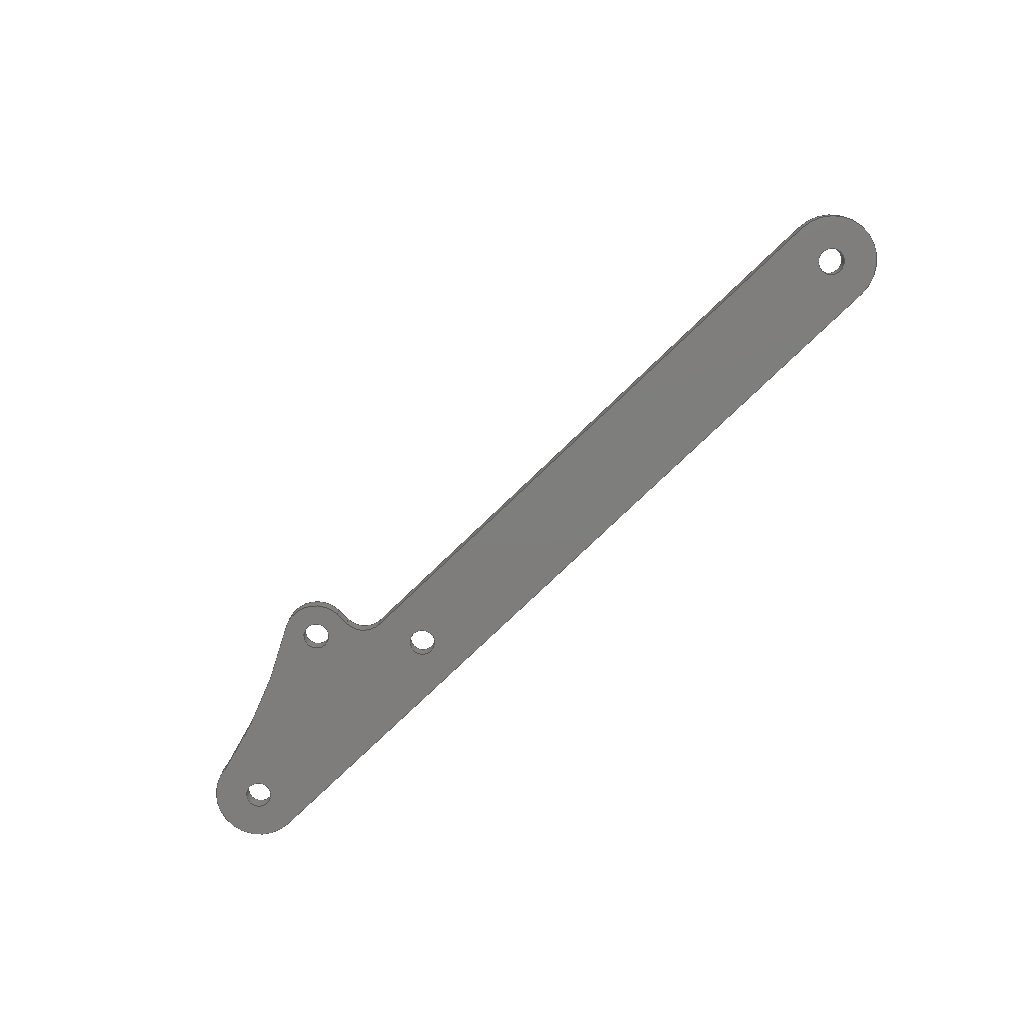
<metadata>
{"format":"step","ext":"step","renderer":"f3d","projection":"perspective","resolution":1024,"background":"white","views":[{"elev":-77.5,"azim":-136.2,"up":"+Y"}]}
</metadata>
<code>
ISO-10303-21;
DATA;
#1=MECHANICAL_DESIGN_GEOMETRIC_PRESENTATION_REPRESENTATION('',(#4),#472);
#2=SHAPE_REPRESENTATION_RELATIONSHIP('SRR','None',#479,#3);
#3=ADVANCED_BREP_SHAPE_REPRESENTATION('',(#5),#471);
#4=STYLED_ITEM('',(#489),#5);
#5=MANIFOLD_SOLID_BREP('Body1',#264);
#6=FACE_BOUND('',#46,.T.);
#7=FACE_BOUND('',#47,.T.);
#8=FACE_BOUND('',#48,.T.);
#9=FACE_BOUND('',#49,.T.);
#10=FACE_BOUND('',#51,.T.);
#11=FACE_BOUND('',#52,.T.);
#12=FACE_BOUND('',#53,.T.);
#13=FACE_BOUND('',#54,.T.);
#14=PLANE('',#293);
#15=PLANE('',#303);
#16=PLANE('',#307);
#17=PLANE('',#308);
#18=PLANE('',#309);
#19=FACE_OUTER_BOUND('',#33,.T.);
#20=FACE_OUTER_BOUND('',#34,.T.);
#21=FACE_OUTER_BOUND('',#35,.T.);
#22=FACE_OUTER_BOUND('',#36,.T.);
#23=FACE_OUTER_BOUND('',#37,.T.);
#24=FACE_OUTER_BOUND('',#38,.T.);
#25=FACE_OUTER_BOUND('',#39,.T.);
#26=FACE_OUTER_BOUND('',#40,.T.);
#27=FACE_OUTER_BOUND('',#41,.T.);
#28=FACE_OUTER_BOUND('',#42,.T.);
#29=FACE_OUTER_BOUND('',#43,.T.);
#30=FACE_OUTER_BOUND('',#44,.T.);
#31=FACE_OUTER_BOUND('',#45,.T.);
#32=FACE_OUTER_BOUND('',#50,.T.);
#33=EDGE_LOOP('',(#169,#170,#171,#172));
#34=EDGE_LOOP('',(#173,#174,#175,#176));
#35=EDGE_LOOP('',(#177,#178,#179,#180));
#36=EDGE_LOOP('',(#181,#182,#183,#184));
#37=EDGE_LOOP('',(#185,#186,#187,#188));
#38=EDGE_LOOP('',(#189,#190,#191,#192));
#39=EDGE_LOOP('',(#193,#194,#195,#196));
#40=EDGE_LOOP('',(#197,#198,#199,#200));
#41=EDGE_LOOP('',(#201,#202,#203,#204));
#42=EDGE_LOOP('',(#205,#206,#207,#208));
#43=EDGE_LOOP('',(#209,#210,#211,#212));
#44=EDGE_LOOP('',(#213,#214,#215,#216));
#45=EDGE_LOOP('',(#217,#218,#219,#220,#221,#222,#223,#224));
#46=EDGE_LOOP('',(#225));
#47=EDGE_LOOP('',(#226));
#48=EDGE_LOOP('',(#227));
#49=EDGE_LOOP('',(#228));
#50=EDGE_LOOP('',(#229,#230,#231,#232,#233,#234,#235,#236));
#51=EDGE_LOOP('',(#237));
#52=EDGE_LOOP('',(#238));
#53=EDGE_LOOP('',(#239));
#54=EDGE_LOOP('',(#240));
#55=LINE('',#399,#73);
#56=LINE('',#405,#74);
#57=LINE('',#411,#75);
#58=LINE('',#417,#76);
#59=LINE('',#424,#77);
#60=LINE('',#427,#78);
#61=LINE('',#430,#79);
#62=LINE('',#432,#80);
#63=LINE('',#433,#81);
#64=LINE('',#439,#82);
#65=LINE('',#445,#83);
#66=LINE('',#451,#84);
#67=LINE('',#454,#85);
#68=LINE('',#456,#86);
#69=LINE('',#457,#87);
#70=LINE('',#463,#88);
#71=LINE('',#465,#89);
#72=LINE('',#466,#90);
#73=VECTOR('',#316,0.08);
#74=VECTOR('',#323,0.08);
#75=VECTOR('',#330,0.08);
#76=VECTOR('',#337,0.08);
#77=VECTOR('',#344,1);
#78=VECTOR('',#347,1);
#79=VECTOR('',#350,1);
#80=VECTOR('',#351,1);
#81=VECTOR('',#352,1);
#82=VECTOR('',#359,1);
#83=VECTOR('',#366,1);
#84=VECTOR('',#373,1);
#85=VECTOR('',#376,1);
#86=VECTOR('',#377,1);
#87=VECTOR('',#378,1);
#88=VECTOR('',#385,1);
#89=VECTOR('',#388,1);
#90=VECTOR('',#389,1);
#91=CIRCLE('',#279,0.08);
#92=CIRCLE('',#280,0.08);
#93=CIRCLE('',#282,0.08);
#94=CIRCLE('',#283,0.08);
#95=CIRCLE('',#285,0.08);
#96=CIRCLE('',#286,0.08);
#97=CIRCLE('',#288,0.08);
#98=CIRCLE('',#289,0.08);
#99=CIRCLE('',#291,0.15);
#100=CIRCLE('',#292,0.15);
#101=CIRCLE('',#295,0.1998);
#102=CIRCLE('',#296,0.1998);
#103=CIRCLE('',#298,3.362);
#104=CIRCLE('',#299,3.362);
#105=CIRCLE('',#301,0.2758);
#106=CIRCLE('',#302,0.2758);
#107=CIRCLE('',#305,0.2758);
#108=CIRCLE('',#306,0.2758);
#109=VERTEX_POINT('',#396);
#110=VERTEX_POINT('',#398);
#111=VERTEX_POINT('',#402);
#112=VERTEX_POINT('',#404);
#113=VERTEX_POINT('',#408);
#114=VERTEX_POINT('',#410);
#115=VERTEX_POINT('',#414);
#116=VERTEX_POINT('',#416);
#117=VERTEX_POINT('',#420);
#118=VERTEX_POINT('',#421);
#119=VERTEX_POINT('',#423);
#120=VERTEX_POINT('',#425);
#121=VERTEX_POINT('',#429);
#122=VERTEX_POINT('',#431);
#123=VERTEX_POINT('',#435);
#124=VERTEX_POINT('',#437);
#125=VERTEX_POINT('',#441);
#126=VERTEX_POINT('',#443);
#127=VERTEX_POINT('',#447);
#128=VERTEX_POINT('',#449);
#129=VERTEX_POINT('',#453);
#130=VERTEX_POINT('',#455);
#131=VERTEX_POINT('',#459);
#132=VERTEX_POINT('',#461);
#133=EDGE_CURVE('',#109,#109,#91,.T.);
#134=EDGE_CURVE('',#109,#110,#55,.T.);
#135=EDGE_CURVE('',#110,#110,#92,.T.);
#136=EDGE_CURVE('',#111,#111,#93,.T.);
#137=EDGE_CURVE('',#111,#112,#56,.T.);
#138=EDGE_CURVE('',#112,#112,#94,.T.);
#139=EDGE_CURVE('',#113,#113,#95,.T.);
#140=EDGE_CURVE('',#113,#114,#57,.T.);
#141=EDGE_CURVE('',#114,#114,#96,.T.);
#142=EDGE_CURVE('',#115,#115,#97,.T.);
#143=EDGE_CURVE('',#115,#116,#58,.T.);
#144=EDGE_CURVE('',#116,#116,#98,.T.);
#145=EDGE_CURVE('',#117,#118,#99,.T.);
#146=EDGE_CURVE('',#117,#119,#59,.T.);
#147=EDGE_CURVE('',#120,#119,#100,.T.);
#148=EDGE_CURVE('',#118,#120,#60,.T.);
#149=EDGE_CURVE('',#118,#121,#61,.T.);
#150=EDGE_CURVE('',#122,#120,#62,.T.);
#151=EDGE_CURVE('',#121,#122,#63,.T.);
#152=EDGE_CURVE('',#123,#121,#101,.T.);
#153=EDGE_CURVE('',#124,#122,#102,.T.);
#154=EDGE_CURVE('',#123,#124,#64,.T.);
#155=EDGE_CURVE('',#123,#125,#103,.T.);
#156=EDGE_CURVE('',#126,#124,#104,.T.);
#157=EDGE_CURVE('',#125,#126,#65,.T.);
#158=EDGE_CURVE('',#127,#125,#105,.T.);
#159=EDGE_CURVE('',#128,#126,#106,.T.);
#160=EDGE_CURVE('',#127,#128,#66,.T.);
#161=EDGE_CURVE('',#129,#127,#67,.T.);
#162=EDGE_CURVE('',#130,#128,#68,.T.);
#163=EDGE_CURVE('',#129,#130,#69,.T.);
#164=EDGE_CURVE('',#131,#129,#107,.T.);
#165=EDGE_CURVE('',#132,#130,#108,.T.);
#166=EDGE_CURVE('',#131,#132,#70,.T.);
#167=EDGE_CURVE('',#131,#117,#71,.T.);
#168=EDGE_CURVE('',#119,#132,#72,.T.);
#169=ORIENTED_EDGE('',*,*,#133,.F.);
#170=ORIENTED_EDGE('',*,*,#134,.T.);
#171=ORIENTED_EDGE('',*,*,#135,.T.);
#172=ORIENTED_EDGE('',*,*,#134,.F.);
#173=ORIENTED_EDGE('',*,*,#136,.F.);
#174=ORIENTED_EDGE('',*,*,#137,.T.);
#175=ORIENTED_EDGE('',*,*,#138,.T.);
#176=ORIENTED_EDGE('',*,*,#137,.F.);
#177=ORIENTED_EDGE('',*,*,#139,.F.);
#178=ORIENTED_EDGE('',*,*,#140,.T.);
#179=ORIENTED_EDGE('',*,*,#141,.T.);
#180=ORIENTED_EDGE('',*,*,#140,.F.);
#181=ORIENTED_EDGE('',*,*,#142,.F.);
#182=ORIENTED_EDGE('',*,*,#143,.T.);
#183=ORIENTED_EDGE('',*,*,#144,.T.);
#184=ORIENTED_EDGE('',*,*,#143,.F.);
#185=ORIENTED_EDGE('',*,*,#145,.F.);
#186=ORIENTED_EDGE('',*,*,#146,.T.);
#187=ORIENTED_EDGE('',*,*,#147,.F.);
#188=ORIENTED_EDGE('',*,*,#148,.F.);
#189=ORIENTED_EDGE('',*,*,#149,.F.);
#190=ORIENTED_EDGE('',*,*,#148,.T.);
#191=ORIENTED_EDGE('',*,*,#150,.F.);
#192=ORIENTED_EDGE('',*,*,#151,.F.);
#193=ORIENTED_EDGE('',*,*,#152,.T.);
#194=ORIENTED_EDGE('',*,*,#151,.T.);
#195=ORIENTED_EDGE('',*,*,#153,.F.);
#196=ORIENTED_EDGE('',*,*,#154,.F.);
#197=ORIENTED_EDGE('',*,*,#155,.F.);
#198=ORIENTED_EDGE('',*,*,#154,.T.);
#199=ORIENTED_EDGE('',*,*,#156,.F.);
#200=ORIENTED_EDGE('',*,*,#157,.F.);
#201=ORIENTED_EDGE('',*,*,#158,.T.);
#202=ORIENTED_EDGE('',*,*,#157,.T.);
#203=ORIENTED_EDGE('',*,*,#159,.F.);
#204=ORIENTED_EDGE('',*,*,#160,.F.);
#205=ORIENTED_EDGE('',*,*,#161,.T.);
#206=ORIENTED_EDGE('',*,*,#160,.T.);
#207=ORIENTED_EDGE('',*,*,#162,.F.);
#208=ORIENTED_EDGE('',*,*,#163,.F.);
#209=ORIENTED_EDGE('',*,*,#164,.T.);
#210=ORIENTED_EDGE('',*,*,#163,.T.);
#211=ORIENTED_EDGE('',*,*,#165,.F.);
#212=ORIENTED_EDGE('',*,*,#166,.F.);
#213=ORIENTED_EDGE('',*,*,#167,.F.);
#214=ORIENTED_EDGE('',*,*,#166,.T.);
#215=ORIENTED_EDGE('',*,*,#168,.F.);
#216=ORIENTED_EDGE('',*,*,#146,.F.);
#217=ORIENTED_EDGE('',*,*,#168,.T.);
#218=ORIENTED_EDGE('',*,*,#165,.T.);
#219=ORIENTED_EDGE('',*,*,#162,.T.);
#220=ORIENTED_EDGE('',*,*,#159,.T.);
#221=ORIENTED_EDGE('',*,*,#156,.T.);
#222=ORIENTED_EDGE('',*,*,#153,.T.);
#223=ORIENTED_EDGE('',*,*,#150,.T.);
#224=ORIENTED_EDGE('',*,*,#147,.T.);
#225=ORIENTED_EDGE('',*,*,#142,.T.);
#226=ORIENTED_EDGE('',*,*,#139,.T.);
#227=ORIENTED_EDGE('',*,*,#136,.T.);
#228=ORIENTED_EDGE('',*,*,#133,.T.);
#229=ORIENTED_EDGE('',*,*,#167,.T.);
#230=ORIENTED_EDGE('',*,*,#145,.T.);
#231=ORIENTED_EDGE('',*,*,#149,.T.);
#232=ORIENTED_EDGE('',*,*,#152,.F.);
#233=ORIENTED_EDGE('',*,*,#155,.T.);
#234=ORIENTED_EDGE('',*,*,#158,.F.);
#235=ORIENTED_EDGE('',*,*,#161,.F.);
#236=ORIENTED_EDGE('',*,*,#164,.F.);
#237=ORIENTED_EDGE('',*,*,#144,.F.);
#238=ORIENTED_EDGE('',*,*,#141,.F.);
#239=ORIENTED_EDGE('',*,*,#138,.F.);
#240=ORIENTED_EDGE('',*,*,#135,.F.);
#241=CYLINDRICAL_SURFACE('',#278,0.08);
#242=CYLINDRICAL_SURFACE('',#281,0.08);
#243=CYLINDRICAL_SURFACE('',#284,0.08);
#244=CYLINDRICAL_SURFACE('',#287,0.08);
#245=CYLINDRICAL_SURFACE('',#290,0.15);
#246=CYLINDRICAL_SURFACE('',#294,0.1998);
#247=CYLINDRICAL_SURFACE('',#297,3.362);
#248=CYLINDRICAL_SURFACE('',#300,0.2758);
#249=CYLINDRICAL_SURFACE('',#304,0.2758);
#250=ADVANCED_FACE('',(#19),#241,.F.);
#251=ADVANCED_FACE('',(#20),#242,.F.);
#252=ADVANCED_FACE('',(#21),#243,.F.);
#253=ADVANCED_FACE('',(#22),#244,.F.);
#254=ADVANCED_FACE('',(#23),#245,.F.);
#255=ADVANCED_FACE('',(#24),#14,.T.);
#256=ADVANCED_FACE('',(#25),#246,.T.);
#257=ADVANCED_FACE('',(#26),#247,.F.);
#258=ADVANCED_FACE('',(#27),#248,.T.);
#259=ADVANCED_FACE('',(#28),#15,.T.);
#260=ADVANCED_FACE('',(#29),#249,.T.);
#261=ADVANCED_FACE('',(#30),#16,.T.);
#262=ADVANCED_FACE('',(#31,#6,#7,#8,#9),#17,.T.);
#263=ADVANCED_FACE('',(#32,#10,#11,#12,#13),#18,.F.);
#264=CLOSED_SHELL('',(#250,#251,#252,#253,#254,#255,#256,#257,#258,#259,
#260,#261,#262,#263));
#265=DERIVED_UNIT_ELEMENT(#267,1);
#266=DERIVED_UNIT_ELEMENT(#474,3);
#267=(
MASS_UNIT()
NAMED_UNIT(*)
SI_UNIT(.KILO.,.GRAM.)
);
#268=DERIVED_UNIT((#265,#266));
#269=MEASURE_REPRESENTATION_ITEM('density measure',
POSITIVE_RATIO_MEASURE(7850),#268);
#270=PROPERTY_DEFINITION_REPRESENTATION(#275,#272);
#271=PROPERTY_DEFINITION_REPRESENTATION(#276,#273);
#272=REPRESENTATION('material name',(#274),#471);
#273=REPRESENTATION('density',(#269),#471);
#274=DESCRIPTIVE_REPRESENTATION_ITEM('Steel','Steel');
#275=PROPERTY_DEFINITION('material property','material name',#481);
#276=PROPERTY_DEFINITION('material property','density of part',#481);
#277=AXIS2_PLACEMENT_3D('placement',#394,#310,#311);
#278=AXIS2_PLACEMENT_3D('',#395,#312,#313);
#279=AXIS2_PLACEMENT_3D('',#397,#314,#315);
#280=AXIS2_PLACEMENT_3D('',#400,#317,#318);
#281=AXIS2_PLACEMENT_3D('',#401,#319,#320);
#282=AXIS2_PLACEMENT_3D('',#403,#321,#322);
#283=AXIS2_PLACEMENT_3D('',#406,#324,#325);
#284=AXIS2_PLACEMENT_3D('',#407,#326,#327);
#285=AXIS2_PLACEMENT_3D('',#409,#328,#329);
#286=AXIS2_PLACEMENT_3D('',#412,#331,#332);
#287=AXIS2_PLACEMENT_3D('',#413,#333,#334);
#288=AXIS2_PLACEMENT_3D('',#415,#335,#336);
#289=AXIS2_PLACEMENT_3D('',#418,#338,#339);
#290=AXIS2_PLACEMENT_3D('',#419,#340,#341);
#291=AXIS2_PLACEMENT_3D('',#422,#342,#343);
#292=AXIS2_PLACEMENT_3D('',#426,#345,#346);
#293=AXIS2_PLACEMENT_3D('',#428,#348,#349);
#294=AXIS2_PLACEMENT_3D('',#434,#353,#354);
#295=AXIS2_PLACEMENT_3D('',#436,#355,#356);
#296=AXIS2_PLACEMENT_3D('',#438,#357,#358);
#297=AXIS2_PLACEMENT_3D('',#440,#360,#361);
#298=AXIS2_PLACEMENT_3D('',#442,#362,#363);
#299=AXIS2_PLACEMENT_3D('',#444,#364,#365);
#300=AXIS2_PLACEMENT_3D('',#446,#367,#368);
#301=AXIS2_PLACEMENT_3D('',#448,#369,#370);
#302=AXIS2_PLACEMENT_3D('',#450,#371,#372);
#303=AXIS2_PLACEMENT_3D('',#452,#374,#375);
#304=AXIS2_PLACEMENT_3D('',#458,#379,#380);
#305=AXIS2_PLACEMENT_3D('',#460,#381,#382);
#306=AXIS2_PLACEMENT_3D('',#462,#383,#384);
#307=AXIS2_PLACEMENT_3D('',#464,#386,#387);
#308=AXIS2_PLACEMENT_3D('',#467,#390,#391);
#309=AXIS2_PLACEMENT_3D('',#468,#392,#393);
#310=DIRECTION('axis',(0,0,1));
#311=DIRECTION('refdir',(1,0,0));
#312=DIRECTION('center_axis',(0,1,0));
#313=DIRECTION('ref_axis',(1,0,0));
#314=DIRECTION('center_axis',(0,-1,0));
#315=DIRECTION('ref_axis',(1,0,0));
#316=DIRECTION('',(0,-1,0));
#317=DIRECTION('center_axis',(0,-1,0));
#318=DIRECTION('ref_axis',(1,0,0));
#319=DIRECTION('center_axis',(0,1,0));
#320=DIRECTION('ref_axis',(1,0,0));
#321=DIRECTION('center_axis',(0,-1,0));
#322=DIRECTION('ref_axis',(1,0,0));
#323=DIRECTION('',(0,-1,0));
#324=DIRECTION('center_axis',(0,-1,0));
#325=DIRECTION('ref_axis',(1,0,0));
#326=DIRECTION('center_axis',(0,1,0));
#327=DIRECTION('ref_axis',(1,0,0));
#328=DIRECTION('center_axis',(0,-1,0));
#329=DIRECTION('ref_axis',(1,0,0));
#330=DIRECTION('',(0,-1,0));
#331=DIRECTION('center_axis',(0,-1,0));
#332=DIRECTION('ref_axis',(1,0,0));
#333=DIRECTION('center_axis',(0,1,0));
#334=DIRECTION('ref_axis',(1,0,0));
#335=DIRECTION('center_axis',(0,-1,0));
#336=DIRECTION('ref_axis',(1,0,0));
#337=DIRECTION('',(0,-1,0));
#338=DIRECTION('center_axis',(0,-1,0));
#339=DIRECTION('ref_axis',(1,0,0));
#340=DIRECTION('center_axis',(0,1,0));
#341=DIRECTION('ref_axis',(0,0,1));
#342=DIRECTION('center_axis',(0,1,0));
#343=DIRECTION('ref_axis',(0,0,1));
#344=DIRECTION('',(0,1,0));
#345=DIRECTION('center_axis',(0,-1,0));
#346=DIRECTION('ref_axis',(0,0,1));
#347=DIRECTION('',(0,1,0));
#348=DIRECTION('center_axis',(-1,0,0));
#349=DIRECTION('ref_axis',(0,0,1));
#350=DIRECTION('',(0,0,-1));
#351=DIRECTION('',(0,0,1));
#352=DIRECTION('',(0,1,0));
#353=DIRECTION('center_axis',(0,1,0));
#354=DIRECTION('ref_axis',(0.5202,0,-0.8541));
#355=DIRECTION('center_axis',(0,1,0));
#356=DIRECTION('ref_axis',(0.5202,0,-0.8541));
#357=DIRECTION('center_axis',(0,1,0));
#358=DIRECTION('ref_axis',(0.5202,0,-0.8541));
#359=DIRECTION('',(0,1,0));
#360=DIRECTION('center_axis',(0,1,0));
#361=DIRECTION('ref_axis',(-0.5202,0,0.8541));
#362=DIRECTION('center_axis',(0,1,0));
#363=DIRECTION('ref_axis',(-0.5202,0,0.8541));
#364=DIRECTION('center_axis',(0,-1,0));
#365=DIRECTION('ref_axis',(-0.5202,0,0.8541));
#366=DIRECTION('',(0,1,0));
#367=DIRECTION('center_axis',(0,1,0));
#368=DIRECTION('ref_axis',(0,0,1));
#369=DIRECTION('center_axis',(0,1,0));
#370=DIRECTION('ref_axis',(0,0,1));
#371=DIRECTION('center_axis',(0,1,0));
#372=DIRECTION('ref_axis',(0,0,1));
#373=DIRECTION('',(0,1,0));
#374=DIRECTION('center_axis',(1.11e-17,0,1));
#375=DIRECTION('ref_axis',(1,0,-1.11e-17));
#376=DIRECTION('',(1,0,-1.11e-17));
#377=DIRECTION('',(1,0,-1.11e-17));
#378=DIRECTION('',(0,1,0));
#379=DIRECTION('center_axis',(0,1,0));
#380=DIRECTION('ref_axis',(0,0,-1));
#381=DIRECTION('center_axis',(0,1,0));
#382=DIRECTION('ref_axis',(0,0,-1));
#383=DIRECTION('center_axis',(0,1,0));
#384=DIRECTION('ref_axis',(0,0,-1));
#385=DIRECTION('',(0,1,0));
#386=DIRECTION('center_axis',(0,0,-1));
#387=DIRECTION('ref_axis',(-1,0,0));
#388=DIRECTION('',(1,0,0));
#389=DIRECTION('',(-1,0,0));
#390=DIRECTION('center_axis',(0,1,0));
#391=DIRECTION('ref_axis',(1,0,0));
#392=DIRECTION('center_axis',(0,1,0));
#393=DIRECTION('ref_axis',(1,0,0));
#394=CARTESIAN_POINT('',(0,0,0));
#395=CARTESIAN_POINT('Origin',(0,0,0));
#396=CARTESIAN_POINT('',(-0.08,0.1,0));
#397=CARTESIAN_POINT('Origin',(0,0.1,0));
#398=CARTESIAN_POINT('',(-0.08,0,9.797e-18));
#399=CARTESIAN_POINT('',(-0.08,0,9.797e-18));
#400=CARTESIAN_POINT('Origin',(0,0,0));
#401=CARTESIAN_POINT('Origin',(3.5,0,0));
#402=CARTESIAN_POINT('',(3.42,0.1,0));
#403=CARTESIAN_POINT('Origin',(3.5,0.1,0));
#404=CARTESIAN_POINT('',(3.42,0,9.797e-18));
#405=CARTESIAN_POINT('',(3.42,0,9.797e-18));
#406=CARTESIAN_POINT('Origin',(3.5,0,0));
#407=CARTESIAN_POINT('Origin',(5,0,0));
#408=CARTESIAN_POINT('',(4.92,0.1,0));
#409=CARTESIAN_POINT('Origin',(5,0.1,0));
#410=CARTESIAN_POINT('',(4.92,0,9.797e-18));
#411=CARTESIAN_POINT('',(4.92,0,9.797e-18));
#412=CARTESIAN_POINT('Origin',(5,0,0));
#413=CARTESIAN_POINT('Origin',(3.961,0,-0.4999));
#414=CARTESIAN_POINT('',(3.881,0.1,-0.4999));
#415=CARTESIAN_POINT('Origin',(3.961,0.1,-0.4999));
#416=CARTESIAN_POINT('',(3.881,0,-0.4999));
#417=CARTESIAN_POINT('',(3.881,0,-0.4999));
#418=CARTESIAN_POINT('Origin',(3.961,0,-0.4999));
#419=CARTESIAN_POINT('Origin',(3.611,0,-0.4258));
#420=CARTESIAN_POINT('',(3.611,0,-0.2758));
#421=CARTESIAN_POINT('',(3.761,0,-0.4258));
#422=CARTESIAN_POINT('Origin',(3.611,0,-0.4258));
#423=CARTESIAN_POINT('',(3.611,0.1,-0.2758));
#424=CARTESIAN_POINT('',(3.611,0,-0.2758));
#425=CARTESIAN_POINT('',(3.761,0.1,-0.4258));
#426=CARTESIAN_POINT('Origin',(3.611,0.1,-0.4258));
#427=CARTESIAN_POINT('',(3.761,0,-0.4258));
#428=CARTESIAN_POINT('Origin',(3.761,0,-0.5099));
#429=CARTESIAN_POINT('',(3.761,0,-0.5099));
#430=CARTESIAN_POINT('',(3.761,0,-0.4258));
#431=CARTESIAN_POINT('',(3.761,0.1,-0.5099));
#432=CARTESIAN_POINT('',(3.761,0.1,-0.4258));
#433=CARTESIAN_POINT('',(3.761,0,-0.5099));
#434=CARTESIAN_POINT('Origin',(3.961,0,-0.4999));
#435=CARTESIAN_POINT('',(4.065,0,-0.6706));
#436=CARTESIAN_POINT('Origin',(3.961,0,-0.4999));
#437=CARTESIAN_POINT('',(4.065,0.1,-0.6706));
#438=CARTESIAN_POINT('Origin',(3.961,0.1,-0.4999));
#439=CARTESIAN_POINT('',(4.065,0,-0.6706));
#440=CARTESIAN_POINT('Origin',(5.814,0,-3.542));
#441=CARTESIAN_POINT('',(5.019,0,-0.2752));
#442=CARTESIAN_POINT('Origin',(5.814,0,-3.542));
#443=CARTESIAN_POINT('',(5.019,0.1,-0.2752));
#444=CARTESIAN_POINT('Origin',(5.814,0.1,-3.542));
#445=CARTESIAN_POINT('',(5.019,0,-0.2752));
#446=CARTESIAN_POINT('Origin',(5,0,0));
#447=CARTESIAN_POINT('',(5,0,0.2758));
#448=CARTESIAN_POINT('Origin',(5,0,0));
#449=CARTESIAN_POINT('',(5,0.1,0.2758));
#450=CARTESIAN_POINT('Origin',(5,0.1,0));
#451=CARTESIAN_POINT('',(5,0,0.2758));
#452=CARTESIAN_POINT('Origin',(0,0,0.2758));
#453=CARTESIAN_POINT('',(-3.378e-17,0,0.2758));
#454=CARTESIAN_POINT('',(0,0,0.2758));
#455=CARTESIAN_POINT('',(0,0.1,0.2758));
#456=CARTESIAN_POINT('',(0,0.1,0.2758));
#457=CARTESIAN_POINT('',(-3.378e-17,0,0.2758));
#458=CARTESIAN_POINT('Origin',(0,0,0));
#459=CARTESIAN_POINT('',(0,0,-0.2758));
#460=CARTESIAN_POINT('Origin',(0,0,0));
#461=CARTESIAN_POINT('',(0,0.1,-0.2758));
#462=CARTESIAN_POINT('Origin',(0,0.1,0));
#463=CARTESIAN_POINT('',(0,0,-0.2758));
#464=CARTESIAN_POINT('Origin',(3.611,0,-0.2758));
#465=CARTESIAN_POINT('',(0,0,-0.2758));
#466=CARTESIAN_POINT('',(0,0.1,-0.2758));
#467=CARTESIAN_POINT('Origin',(2.5,0.1,-0.212));
#468=CARTESIAN_POINT('Origin',(2.5,0,-0.212));
#469=UNCERTAINTY_MEASURE_WITH_UNIT(LENGTH_MEASURE(0.001),#473,
'DISTANCE_ACCURACY_VALUE',
'Maximum model space distance between geometric entities at asserted c
onnectivities');
#470=UNCERTAINTY_MEASURE_WITH_UNIT(LENGTH_MEASURE(0.001),#473,
'DISTANCE_ACCURACY_VALUE',
'Maximum model space distance between geometric entities at asserted c
onnectivities');
#471=(
GEOMETRIC_REPRESENTATION_CONTEXT(3)
GLOBAL_UNCERTAINTY_ASSIGNED_CONTEXT((#469))
GLOBAL_UNIT_ASSIGNED_CONTEXT((#473,#475,#476))
REPRESENTATION_CONTEXT('','3D')
);
#472=(
GEOMETRIC_REPRESENTATION_CONTEXT(3)
GLOBAL_UNCERTAINTY_ASSIGNED_CONTEXT((#470))
GLOBAL_UNIT_ASSIGNED_CONTEXT((#473,#475,#476))
REPRESENTATION_CONTEXT('','3D')
);
#473=(
LENGTH_UNIT()
NAMED_UNIT(*)
SI_UNIT(.CENTI.,.METRE.)
);
#474=(
LENGTH_UNIT()
NAMED_UNIT(*)
SI_UNIT($,.METRE.)
);
#475=(
NAMED_UNIT(*)
PLANE_ANGLE_UNIT()
SI_UNIT($,.RADIAN.)
);
#476=(
NAMED_UNIT(*)
SI_UNIT($,.STERADIAN.)
SOLID_ANGLE_UNIT()
);
#477=SHAPE_DEFINITION_REPRESENTATION(#478,#479);
#478=PRODUCT_DEFINITION_SHAPE('',$,#481);
#479=SHAPE_REPRESENTATION('',(#277),#471);
#480=PRODUCT_DEFINITION_CONTEXT('part definition',#485,'design');
#481=PRODUCT_DEFINITION('Main Arm plate 2','Main Arm plate 2',#482,#480);
#482=PRODUCT_DEFINITION_FORMATION('',$,#487);
#483=PRODUCT_RELATED_PRODUCT_CATEGORY('Main Arm plate 2',
'Main Arm plate 2',(#487));
#484=APPLICATION_PROTOCOL_DEFINITION('international standard',
'automotive_design',2009,#485);
#485=APPLICATION_CONTEXT(
'Core Data for Automotive Mechanical Design Process');
#486=PRODUCT_CONTEXT('part definition',#485,'mechanical');
#487=PRODUCT('Main Arm plate 2','Main Arm plate 2',$,(#486));
#488=PRESENTATION_STYLE_ASSIGNMENT((#490));
#489=PRESENTATION_STYLE_ASSIGNMENT((#491));
#490=SURFACE_STYLE_USAGE(.BOTH.,#492);
#491=SURFACE_STYLE_USAGE(.BOTH.,#493);
#492=SURFACE_SIDE_STYLE('',(#494));
#493=SURFACE_SIDE_STYLE('',(#495));
#494=SURFACE_STYLE_FILL_AREA(#496);
#495=SURFACE_STYLE_FILL_AREA(#497);
#496=FILL_AREA_STYLE('Steel - Satin',(#498));
#497=FILL_AREA_STYLE('Steel - Satin (3)',(#499));
#498=FILL_AREA_STYLE_COLOUR('Steel - Satin',#500);
#499=FILL_AREA_STYLE_COLOUR('Steel - Satin (3)',#501);
#500=COLOUR_RGB('Steel - Satin',0.6275,0.6275,0.6275);
#501=COLOUR_RGB('Steel - Satin (3)',1,1,1);
ENDSEC;
END-ISO-10303-21;

</code>
